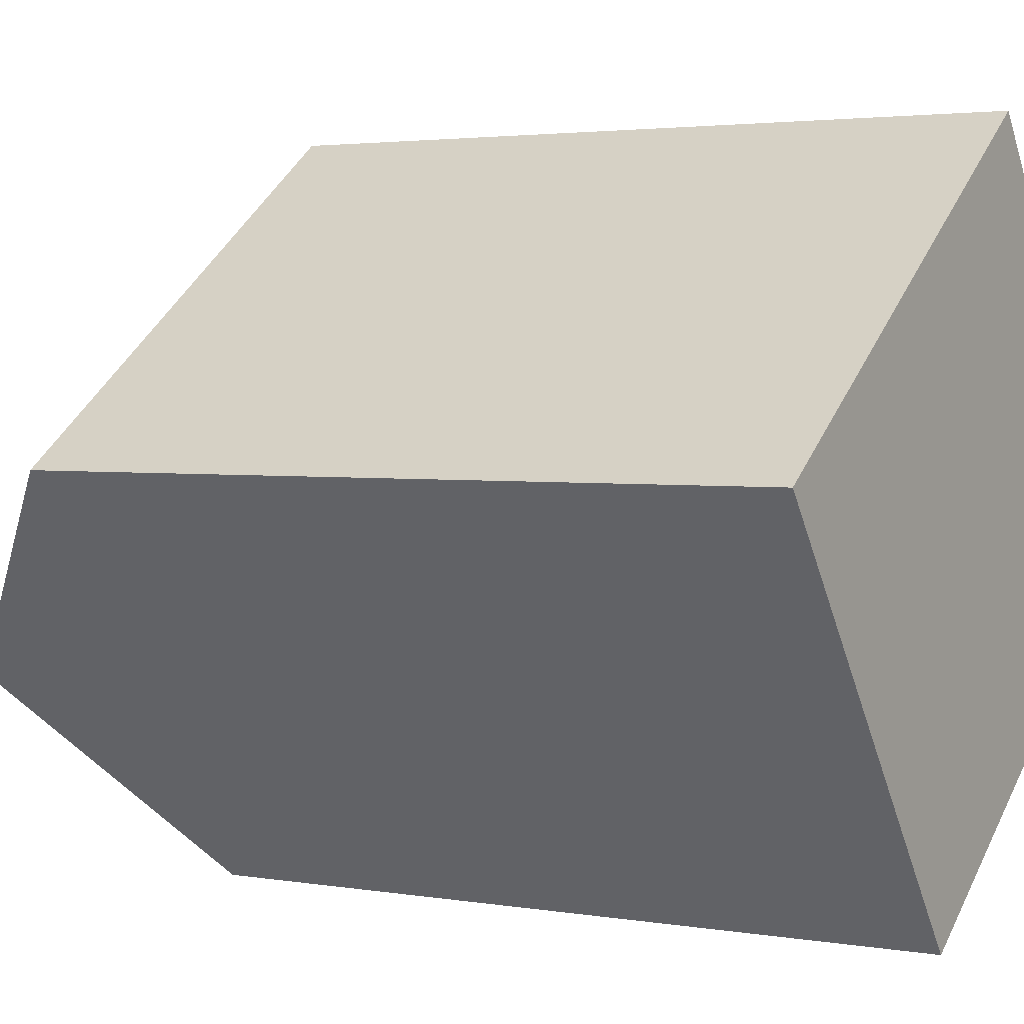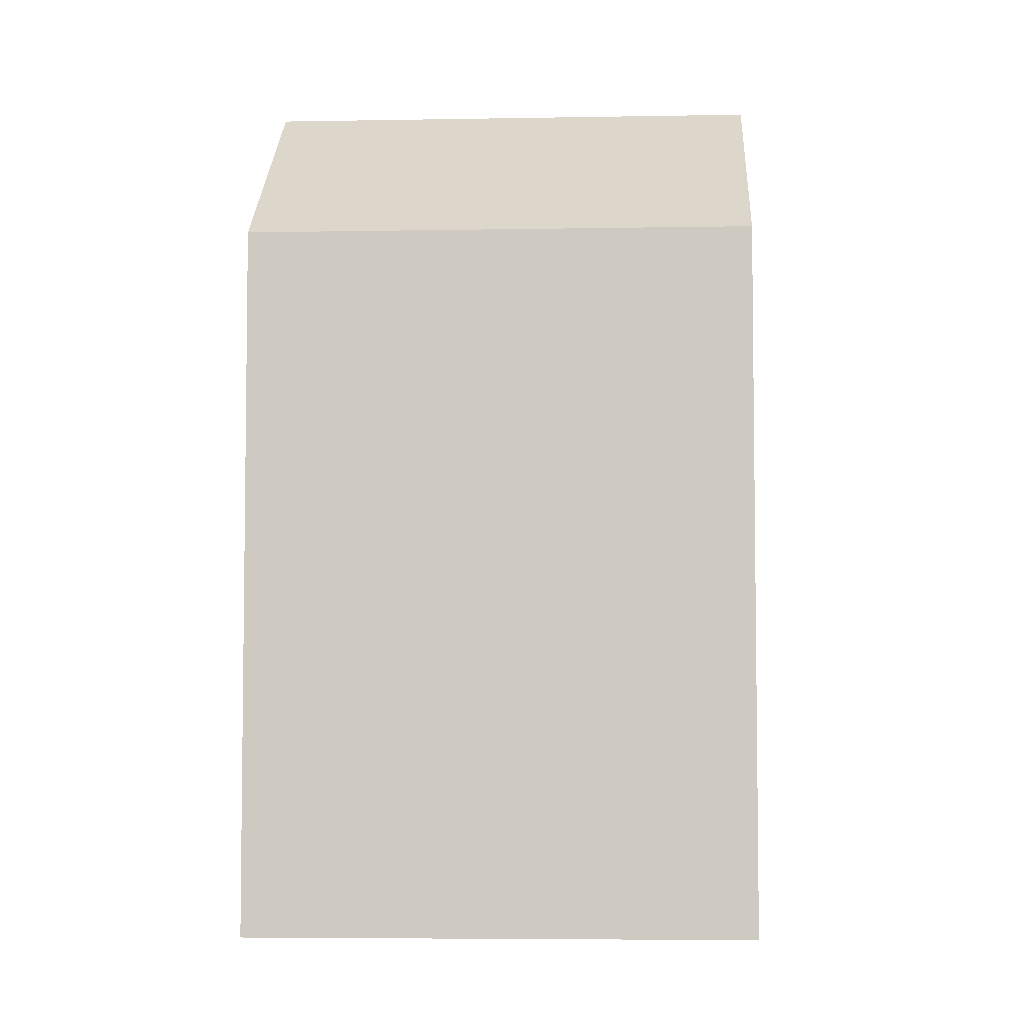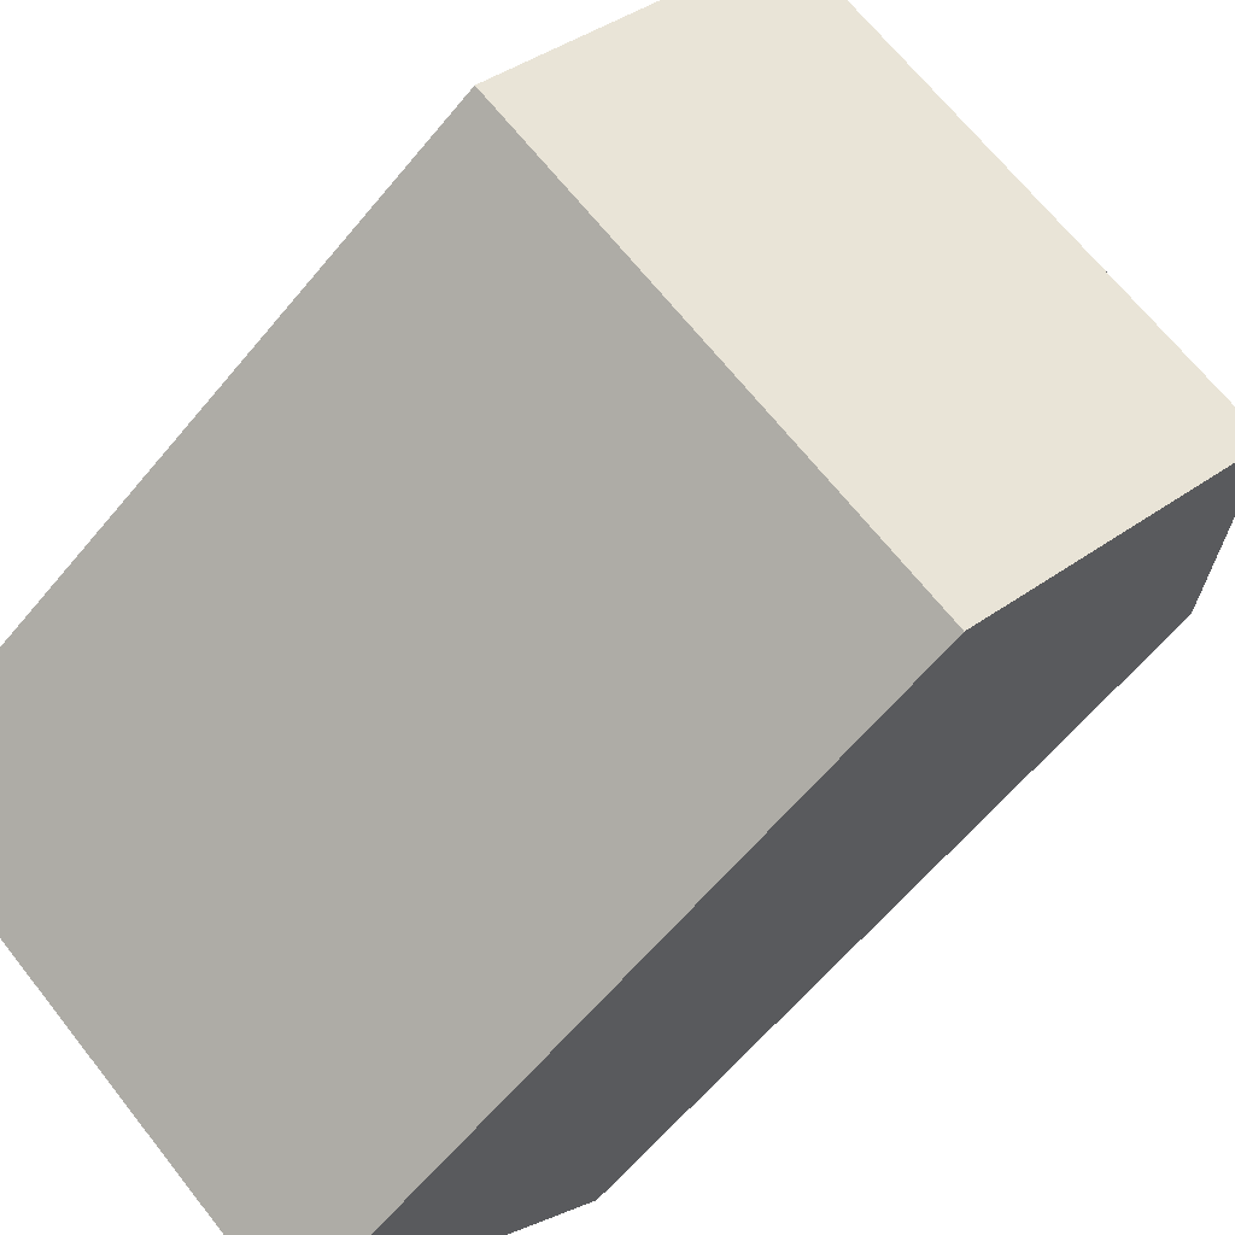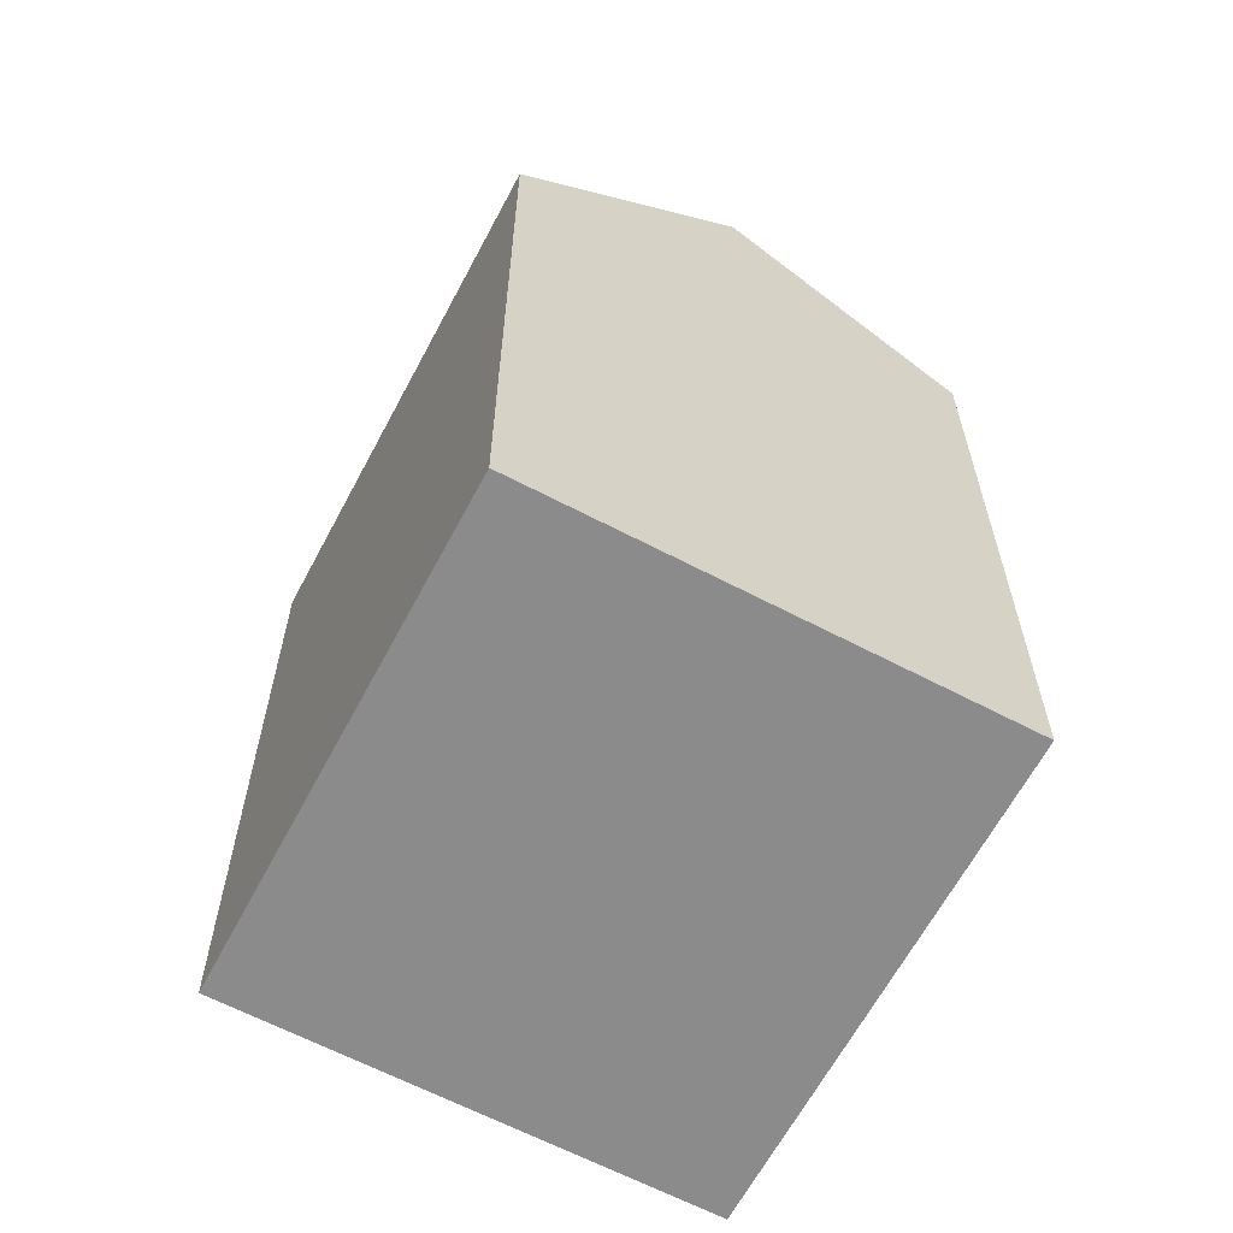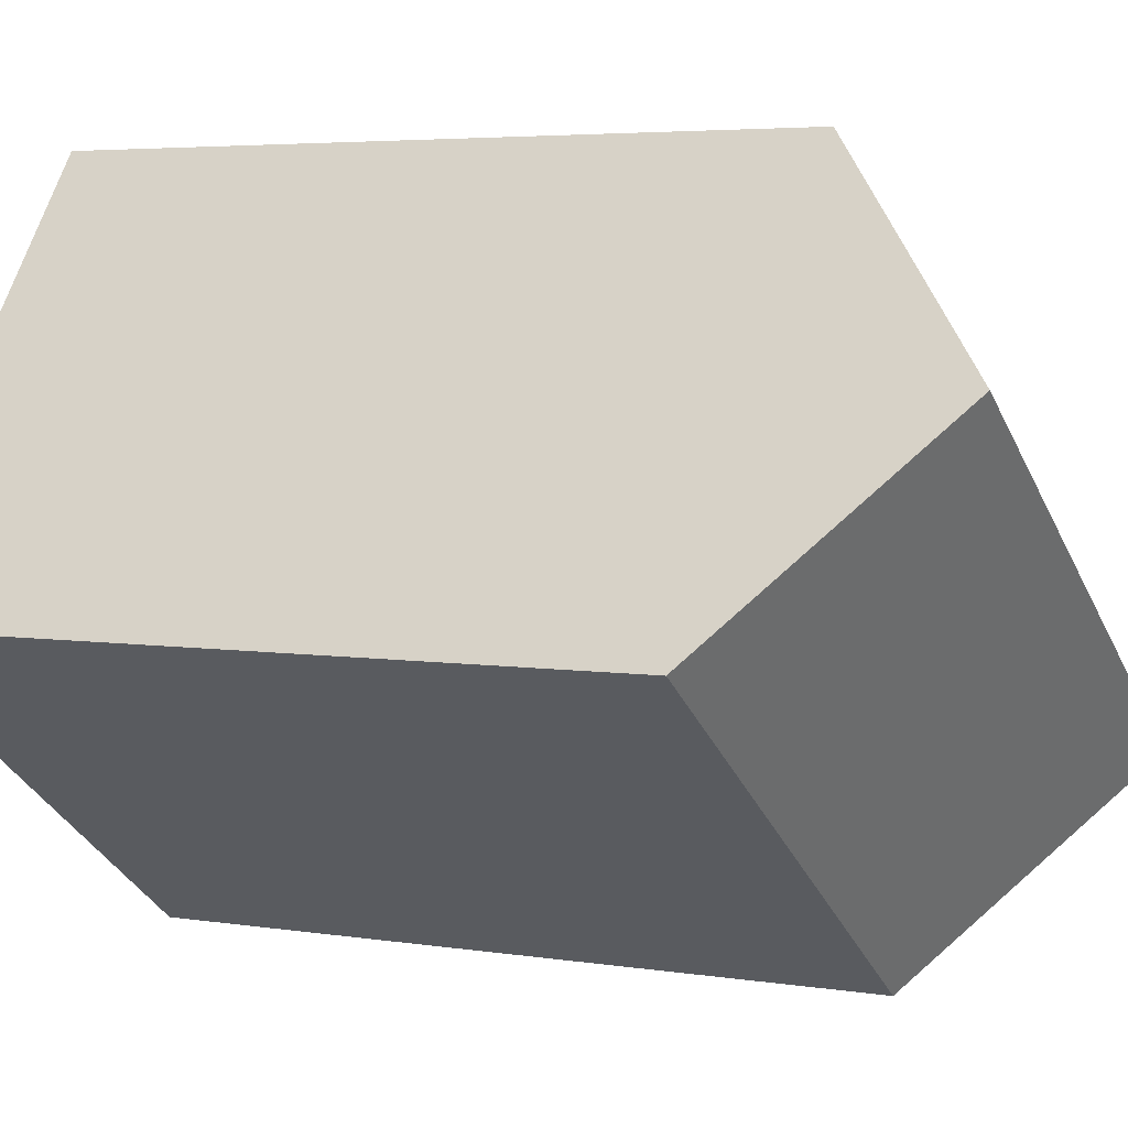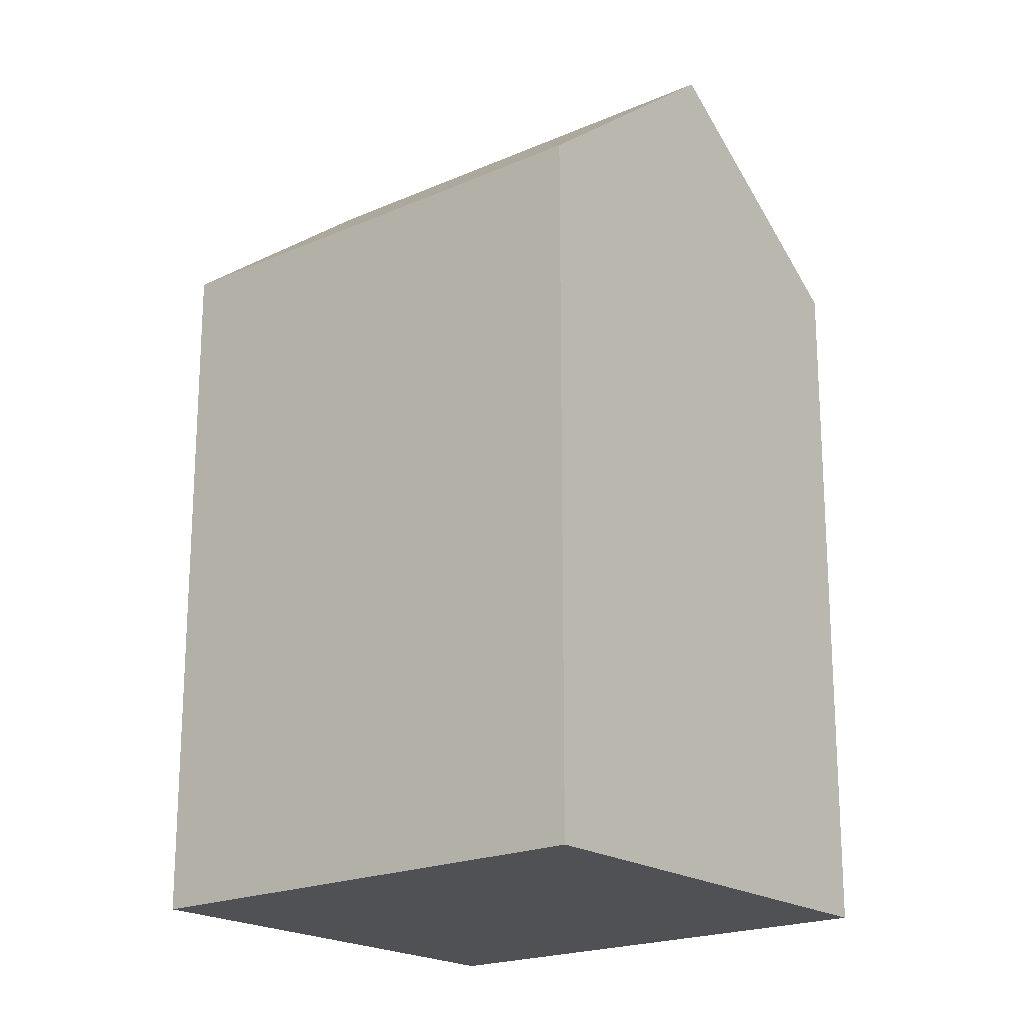
<metadata>
{"format":"obj","ext":"obj","renderer":"f3d","projection":"perspective","resolution":1024,"background":"white","views":[{"elev":2.8,"azim":-58.9,"up":"+Z"},{"elev":-5.3,"azim":147.3,"up":"+Y"},{"elev":-63.5,"azim":140.2,"up":"+Z"},{"elev":-63.8,"azim":26.1,"up":"+Y"},{"elev":4.4,"azim":118.2,"up":"+Z"},{"elev":-20.0,"azim":3.1,"up":"+Y"}]}
</metadata>
<code>
v  15.24 -1.803e-16 2.945
v  16.68 2.535e-16 -4.14
v  19.11 1.455e-16 -2.376
v  7.734 6.517e-16 -10.64
v  3.867 3.259e-16 -5.322
v  11.38 -5.062e-16 8.267
v  0 0 0
v  8.95 -3.982e-16 6.504
v  16.68 19.51 -4.14
v  19.11 19.51 -2.377
v  7.734 19.51 -10.64
v  11.38 19.51 8.266
v  15.24 24.42 2.944
v  8.951 19.51 6.503
v  0.0004149 19.51 -0.0006169
v  3.867 24.42 -5.322
v  12.82 24.42 1.181
g defaultobject
f 1 2 3
f 2 1 4
f 4 1 5
f 5 1 6
f 5 6 7
f 7 6 8
f 3 9 10
f 9 3 11
f 11 3 4
f 4 3 2
f 10 1 3
f 1 10 6
f 6 10 12
f 12 10 13
f 12 8 6
f 8 12 7
f 7 12 14
f 7 14 15
f 15 5 7
f 5 15 4
f 4 15 11
f 11 15 16
f 13 14 12
f 14 13 15
f 15 13 17
f 15 17 16
f 10 17 13
f 17 10 16
f 16 10 9
f 16 9 11

</code>
